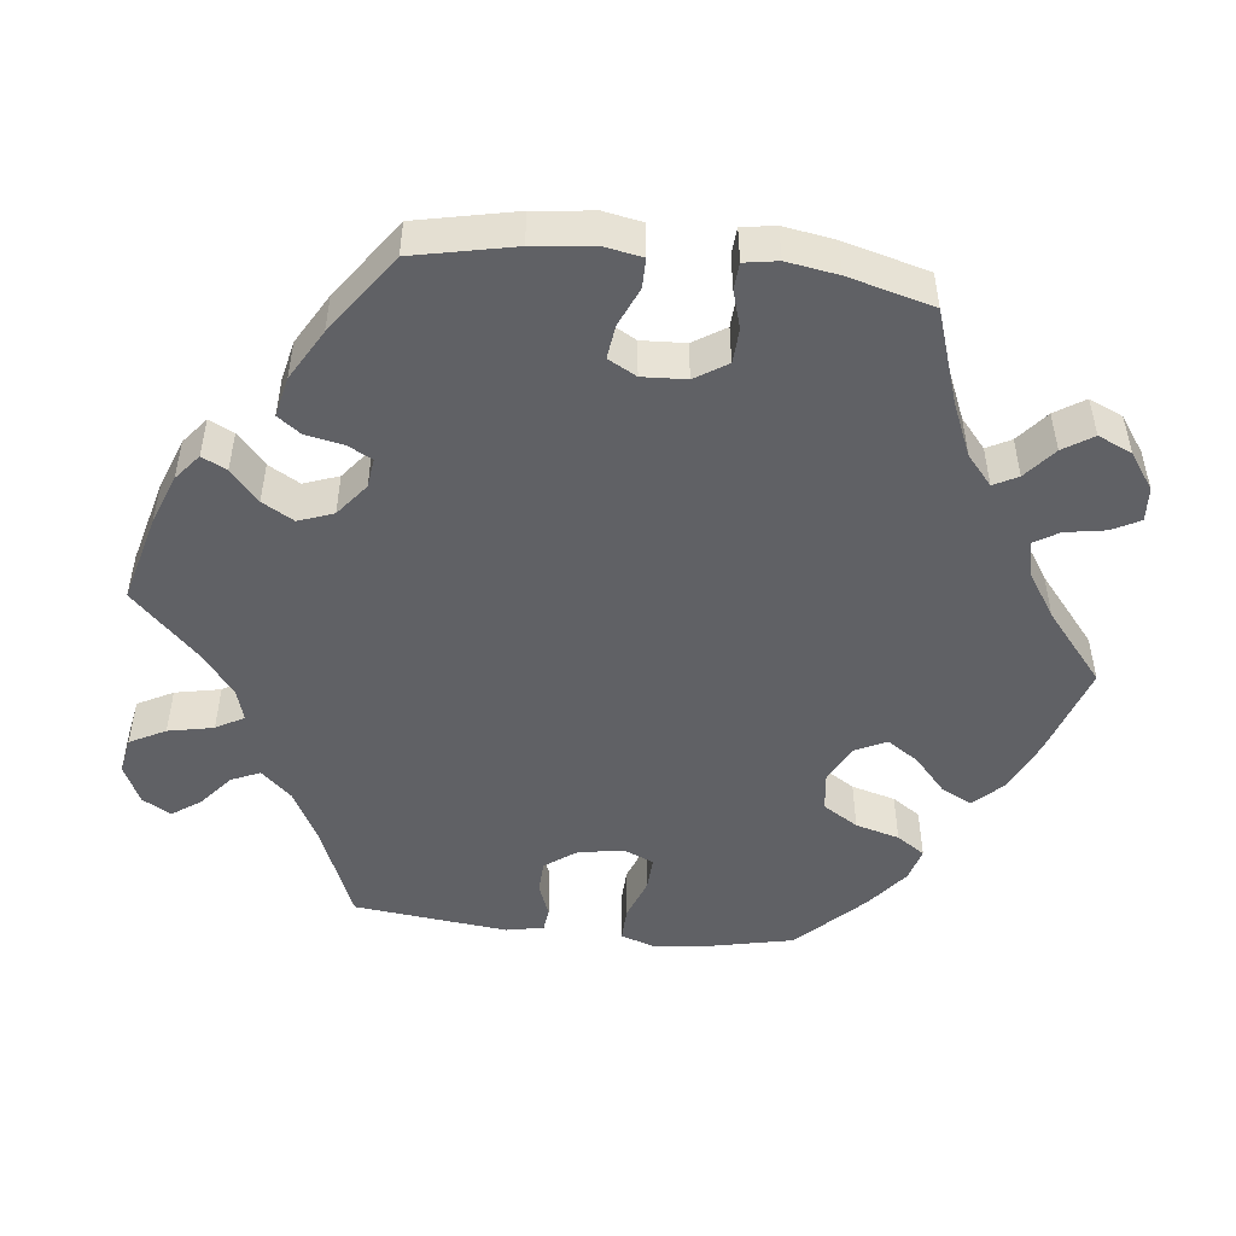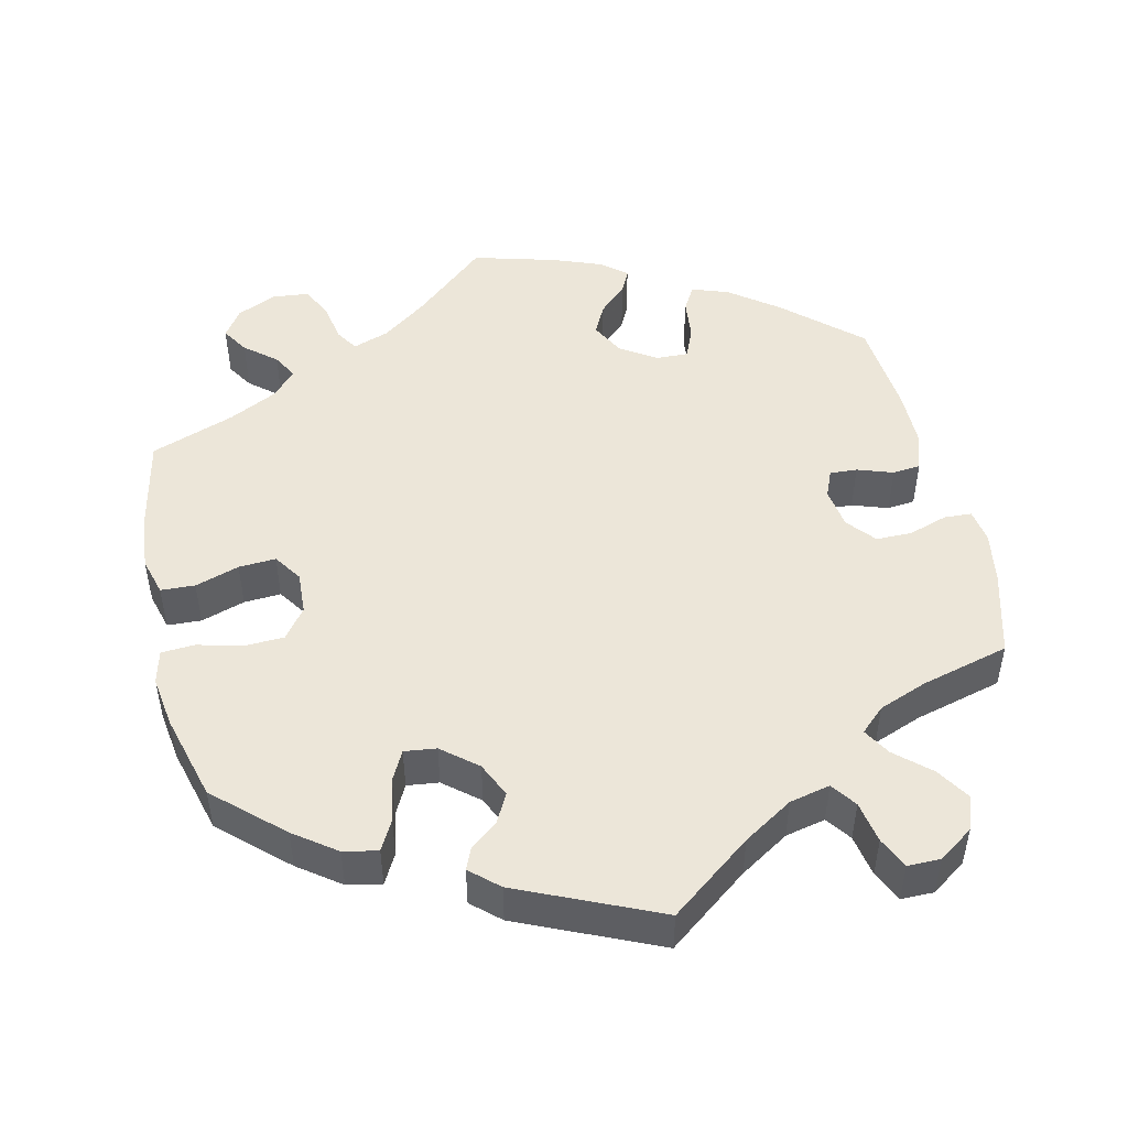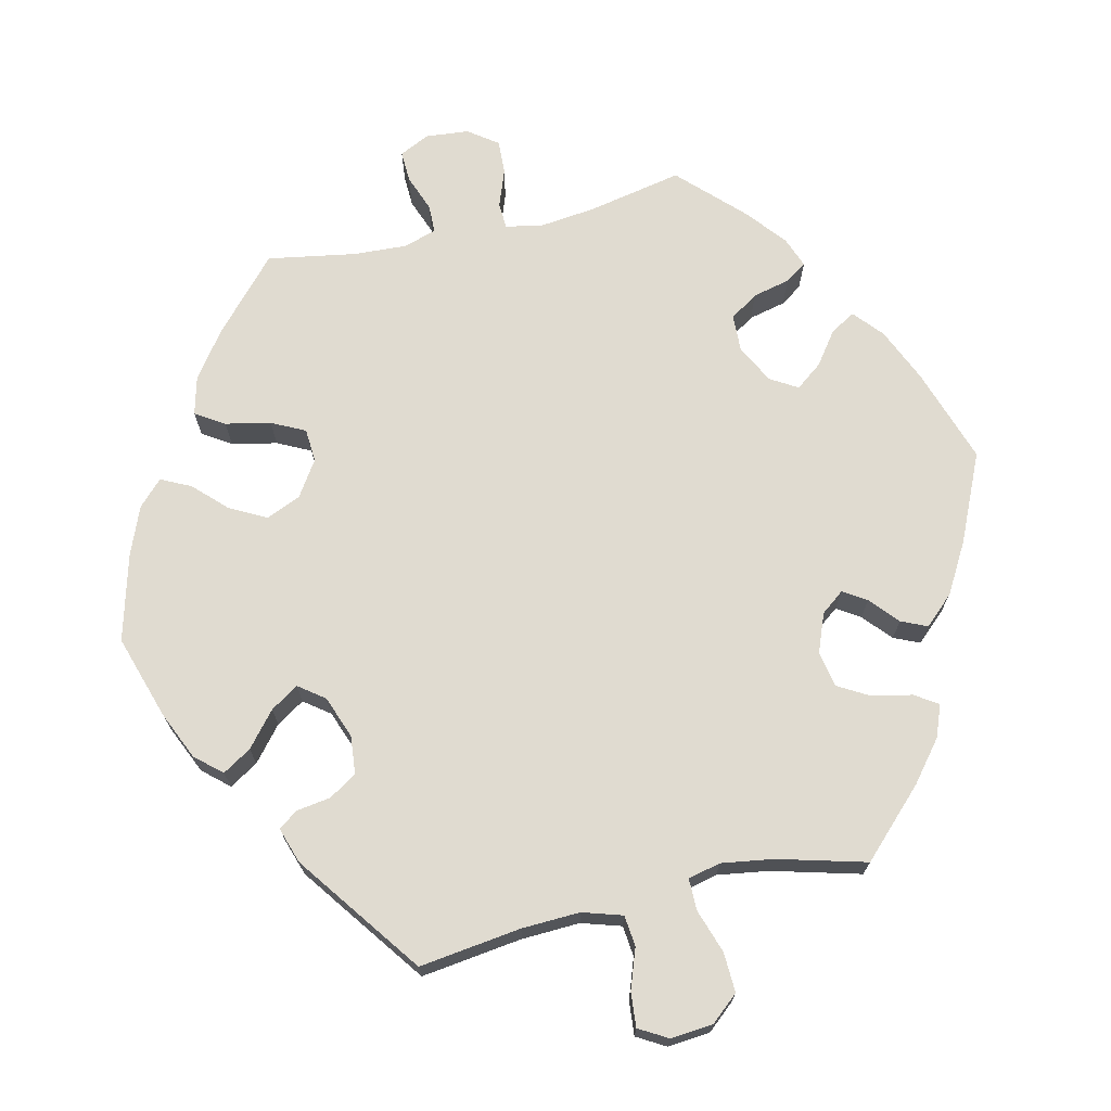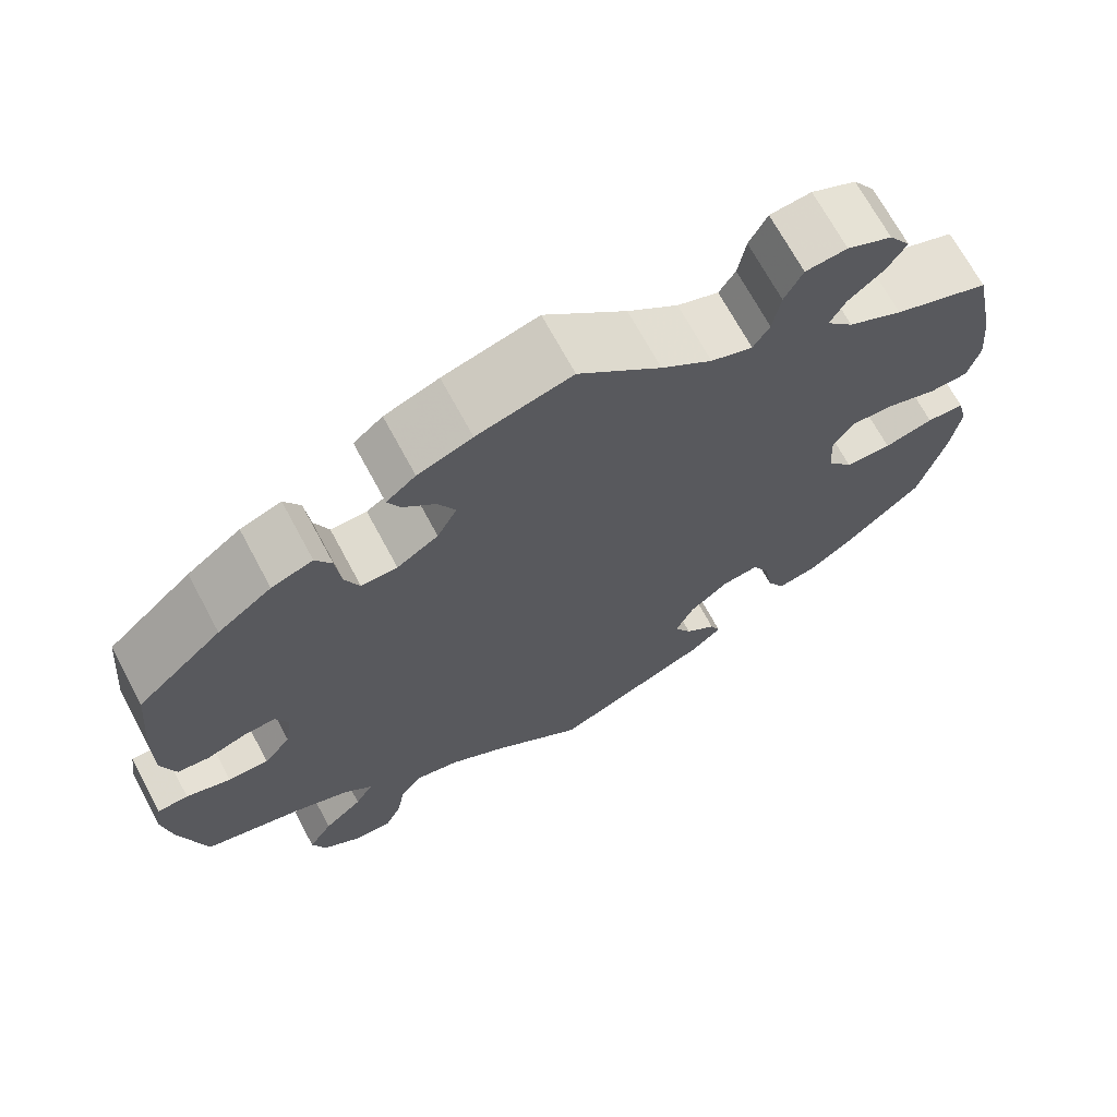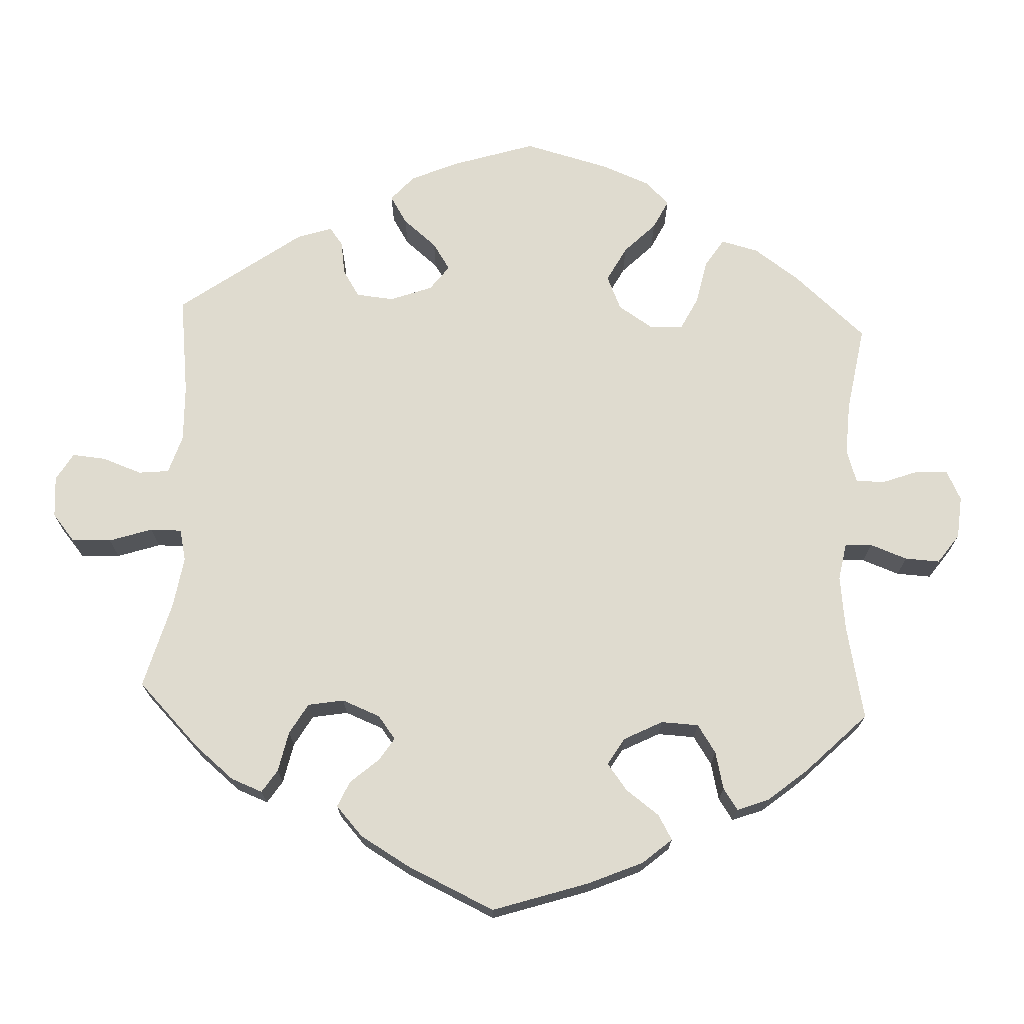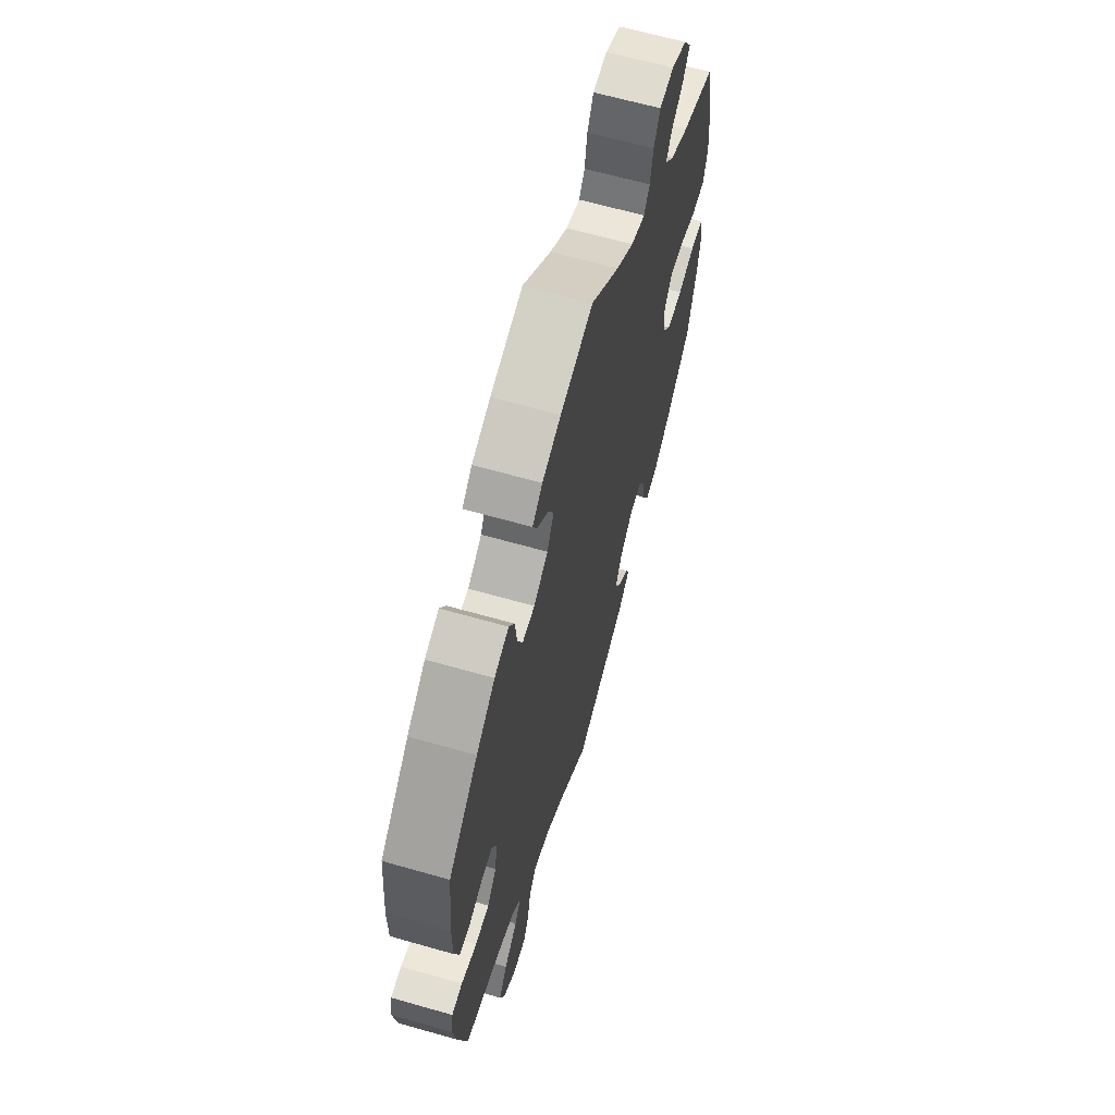
<metadata>
{"format":"obj","ext":"obj","renderer":"f3d","projection":"perspective","resolution":1024,"background":"white","views":[{"elev":-49.5,"azim":-36.5,"up":"+Y"},{"elev":48.7,"azim":167.2,"up":"+Y"},{"elev":70.0,"azim":-163.1,"up":"+Y"},{"elev":69.4,"azim":-28.2,"up":"+Z"},{"elev":70.5,"azim":-57.4,"up":"+Y"},{"elev":64.1,"azim":-73.9,"up":"+Z"}]}
</metadata>
<code>
v 0.414 0.07 -0.367
v 0.359 0.07 -0.407
v 0.314 0.07 -0.416
v 0.293 0.07 -0.377
v 0.283 0.07 -0.319
v 0.263 0.07 -0.28
v 0.221 0.07 -0.285
v 0.175 0.07 -0.323
v 0.154 0.07 -0.369
v 0.174 0.07 -0.407
v 0.21 0.07 -0.436
v 0.222 0.07 -0.464
v 0.185 0.07 -0.497
v 0.001 0.07 -0.578
v -0.106 0.07 -0.496
v -0.171 0.07 -0.455
v -0.224 0.07 -0.443
v -0.248 0.07 -0.476
v -0.258 0.07 -0.531
v -0.277 0.07 -0.572
v -0.32 0.07 -0.572
v -0.366 0.07 -0.54
v -0.382 0.07 -0.495
v -0.354 0.07 -0.451
v -0.309 0.07 -0.411
v -0.288 0.07 -0.375
v -0.32 0.07 -0.345
v -0.384 0.07 -0.32
v -0.5 0.07 -0.289
v -0.531 0.07 -0.175
v -0.542 0.07 -0.107
v -0.535 0.07 -0.063
v -0.499 0.07 -0.061
v -0.447 0.07 -0.078
v -0.4 0.07 -0.078
v -0.369 0.07 -0.041
v -0.361 0.07 0.013
v -0.376 0.07 0.049
v -0.412 0.07 0.047
v -0.459 0.07 0.031
v -0.496 0.07 0.035
v -0.512 0.07 0.086
v -0.512 0.07 0.162
v -0.5 0.07 0.289
v -0.401 0.07 0.378
v -0.338 0.07 0.425
v -0.29 0.07 0.442
v -0.271 0.07 0.409
v -0.265 0.07 0.355
v -0.248 0.07 0.314
v -0.206 0.07 0.315
v -0.158 0.07 0.346
v -0.135 0.07 0.39
v -0.155 0.07 0.43
v -0.192 0.07 0.465
v -0.207 0.07 0.496
v -0.173 0.07 0.524
v -0.11 0.07 0.548
v 0 0.07 0.578
v 0.096 0.07 0.493
v 0.155 0.07 0.449
v 0.203 0.07 0.432
v 0.222 0.07 0.462
v 0.231 0.07 0.514
v 0.252 0.07 0.555
v 0.3 0.07 0.56
v 0.352 0.07 0.536
v 0.377 0.07 0.499
v 0.355 0.07 0.464
v 0.314 0.07 0.43
v 0.296 0.07 0.397
v 0.327 0.07 0.363
v 0.39 0.07 0.331
v 0.501 0.07 0.29
v 0.527 0.07 0.165
v 0.534 0.07 0.091
v 0.52 0.07 0.041
v 0.475 0.07 0.039
v 0.417 0.07 0.058
v 0.368 0.07 0.061
v 0.343 0.07 0.024
v 0.346 0.07 -0.032
v 0.376 0.07 -0.072
v 0.43 0.07 -0.074
v 0.487 0.07 -0.059
v 0.531 0.07 -0.062
v 0.542 0.07 -0.106
v 0.532 0.07 -0.174
v 0.501 0.07 -0.288
v 0.414 0 -0.367
v 0.359 0 -0.407
v 0.314 0 -0.416
v 0.293 0 -0.377
v 0.283 0 -0.319
v 0.263 0 -0.28
v 0.221 0 -0.285
v 0.175 0 -0.323
v 0.154 0 -0.369
v 0.174 0 -0.407
v 0.21 0 -0.436
v 0.222 0 -0.464
v 0.185 0 -0.497
v 0.001 0 -0.578
v -0.106 0 -0.496
v -0.171 0 -0.455
v -0.224 0 -0.443
v -0.248 0 -0.476
v -0.258 0 -0.531
v -0.277 0 -0.572
v -0.32 0 -0.572
v -0.366 0 -0.54
v -0.382 0 -0.495
v -0.354 0 -0.451
v -0.309 0 -0.411
v -0.288 0 -0.375
v -0.32 0 -0.345
v -0.384 0 -0.32
v -0.5 0 -0.289
v -0.531 0 -0.175
v -0.542 0 -0.107
v -0.535 0 -0.063
v -0.499 0 -0.061
v -0.447 0 -0.078
v -0.4 0 -0.078
v -0.369 0 -0.041
v -0.361 0 0.013
v -0.376 0 0.049
v -0.412 0 0.047
v -0.459 0 0.031
v -0.496 0 0.035
v -0.512 0 0.086
v -0.512 0 0.162
v -0.5 0 0.289
v -0.401 0 0.378
v -0.338 0 0.425
v -0.29 0 0.442
v -0.271 0 0.409
v -0.265 0 0.355
v -0.248 0 0.314
v -0.206 0 0.315
v -0.158 0 0.346
v -0.135 0 0.39
v -0.155 0 0.43
v -0.192 0 0.465
v -0.207 0 0.496
v -0.173 0 0.524
v -0.11 0 0.548
v 0 0 0.578
v 0.096 0 0.493
v 0.155 0 0.449
v 0.203 0 0.432
v 0.222 0 0.462
v 0.231 0 0.514
v 0.252 0 0.555
v 0.3 0 0.56
v 0.352 0 0.536
v 0.377 0 0.499
v 0.355 0 0.464
v 0.314 0 0.43
v 0.296 0 0.397
v 0.327 0 0.363
v 0.39 0 0.331
v 0.501 0 0.29
v 0.527 0 0.165
v 0.534 0 0.091
v 0.52 0 0.041
v 0.475 0 0.039
v 0.417 0 0.058
v 0.368 0 0.061
v 0.343 0 0.024
v 0.346 0 -0.032
v 0.376 0 -0.072
v 0.43 0 -0.074
v 0.487 0 -0.059
v 0.531 0 -0.062
v 0.542 0 -0.106
v 0.532 0 -0.174
v 0.501 0 -0.288
f 84 85 86 87
f 83 84 87 88
f 76 77 78 79
f 76 79 80
f 73 74 75 76
f 72 73 76 80
f 71 72 80 81
f 67 68 69 70
f 67 70 71
f 66 67 71
f 63 64 65 66
f 62 63 66 71
f 61 62 71 81
f 57 58 59 60
f 54 55 56 57
f 53 54 57 60
f 52 53 60 61
f 46 47 48 49
f 46 49 50
f 45 46 50
f 44 45 50
f 43 44 50 51
f 39 40 41 42
f 38 39 42 43
f 31 32 33 34
f 31 34 35
f 28 29 30 31
f 27 28 31 35
f 26 27 35 36
f 22 23 24 25
f 22 25 26
f 21 22 26
f 18 19 20 21
f 17 18 21 26
f 16 17 26 36
f 12 13 14 15
f 10 11 12 15
f 9 10 15 16
f 8 9 16 36
f 2 3 4 5
f 2 5 6
f 1 2 6
f 83 88 89 1
f 52 61 81 82
f 51 52 82 83
f 38 43 51 83
f 37 38 83
f 7 8 36 37
f 6 7 37 83
f 1 6 83
f 176 175 174 173
f 177 176 173 172
f 168 167 166 165
f 169 168 165
f 165 164 163 162
f 169 165 162 161
f 170 169 161 160
f 159 158 157 156
f 160 159 156
f 160 156 155
f 155 154 153 152
f 160 155 152 151
f 170 160 151 150
f 149 148 147 146
f 146 145 144 143
f 149 146 143 142
f 150 149 142 141
f 138 137 136 135
f 139 138 135
f 139 135 134
f 139 134 133
f 140 139 133 132
f 131 130 129 128
f 132 131 128 127
f 123 122 121 120
f 124 123 120
f 120 119 118 117
f 124 120 117 116
f 125 124 116 115
f 114 113 112 111
f 115 114 111
f 115 111 110
f 110 109 108 107
f 115 110 107 106
f 125 115 106 105
f 104 103 102 101
f 104 101 100 99
f 105 104 99 98
f 125 105 98 97
f 94 93 92 91
f 95 94 91
f 95 91 90
f 90 178 177 172
f 171 170 150 141
f 172 171 141 140
f 172 140 132 127
f 172 127 126
f 126 125 97 96
f 172 126 96 95
f 172 95 90
f 1 90 91 2
f 2 91 92 3
f 3 92 93 4
f 4 93 94 5
f 5 94 95 6
f 6 95 96 7
f 7 96 97 8
f 8 97 98 9
f 9 98 99 10
f 10 99 100 11
f 11 100 101 12
f 12 101 102 13
f 13 102 103 14
f 14 103 104 15
f 15 104 105 16
f 16 105 106 17
f 17 106 107 18
f 18 107 108 19
f 19 108 109 20
f 20 109 110 21
f 21 110 111 22
f 22 111 112 23
f 23 112 113 24
f 24 113 114 25
f 25 114 115 26
f 26 115 116 27
f 27 116 117 28
f 28 117 118 29
f 29 118 119 30
f 30 119 120 31
f 31 120 121 32
f 32 121 122 33
f 33 122 123 34
f 34 123 124 35
f 35 124 125 36
f 36 125 126 37
f 37 126 127 38
f 38 127 128 39
f 39 128 129 40
f 40 129 130 41
f 41 130 131 42
f 42 131 132 43
f 43 132 133 44
f 44 133 134 45
f 45 134 135 46
f 46 135 136 47
f 47 136 137 48
f 48 137 138 49
f 49 138 139 50
f 50 139 140 51
f 51 140 141 52
f 52 141 142 53
f 53 142 143 54
f 54 143 144 55
f 55 144 145 56
f 56 145 146 57
f 57 146 147 58
f 58 147 148 59
f 59 148 149 60
f 60 149 150 61
f 61 150 151 62
f 62 151 152 63
f 63 152 153 64
f 64 153 154 65
f 65 154 155 66
f 66 155 156 67
f 67 156 157 68
f 68 157 158 69
f 69 158 159 70
f 70 159 160 71
f 71 160 161 72
f 72 161 162 73
f 73 162 163 74
f 74 163 164 75
f 75 164 165 76
f 76 165 166 77
f 77 166 167 78
f 78 167 168 79
f 79 168 169 80
f 80 169 170 81
f 81 170 171 82
f 82 171 172 83
f 83 172 173 84
f 84 173 174 85
f 85 174 175 86
f 86 175 176 87
f 87 176 177 88
f 88 177 178 89
f 89 178 90 1

</code>
